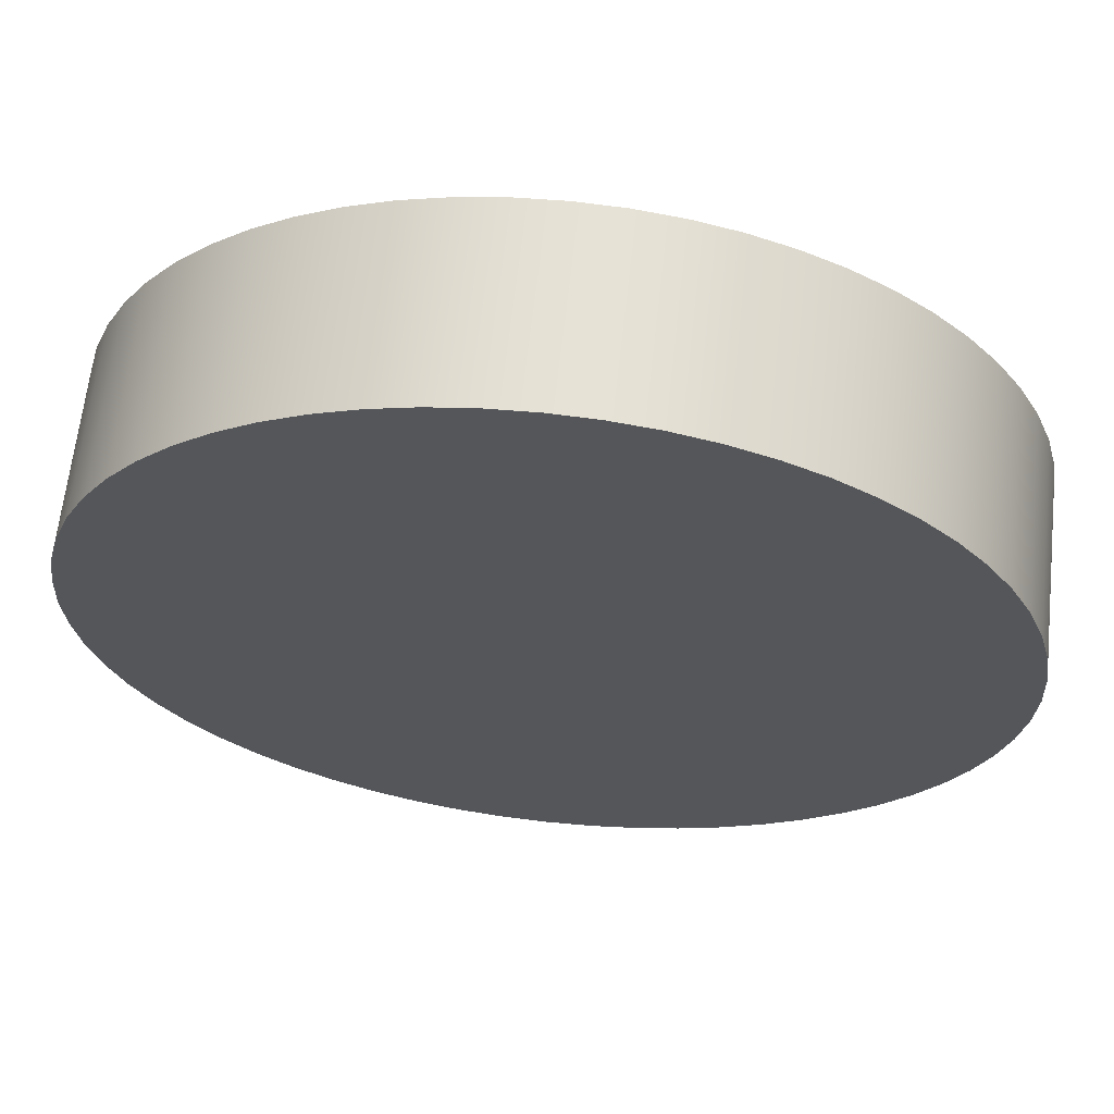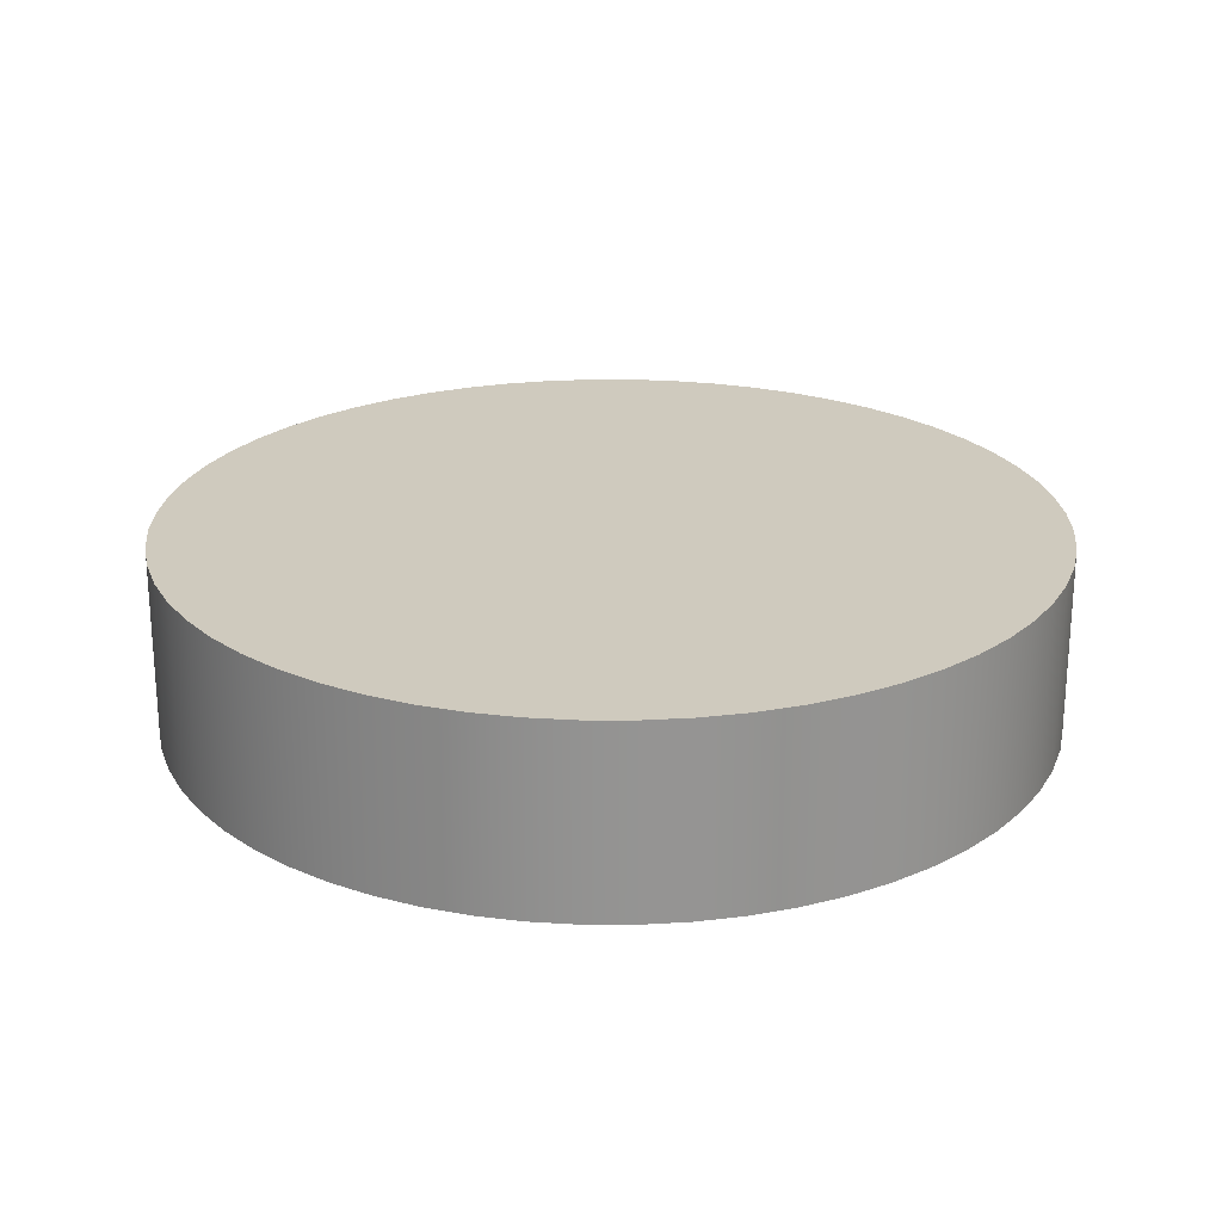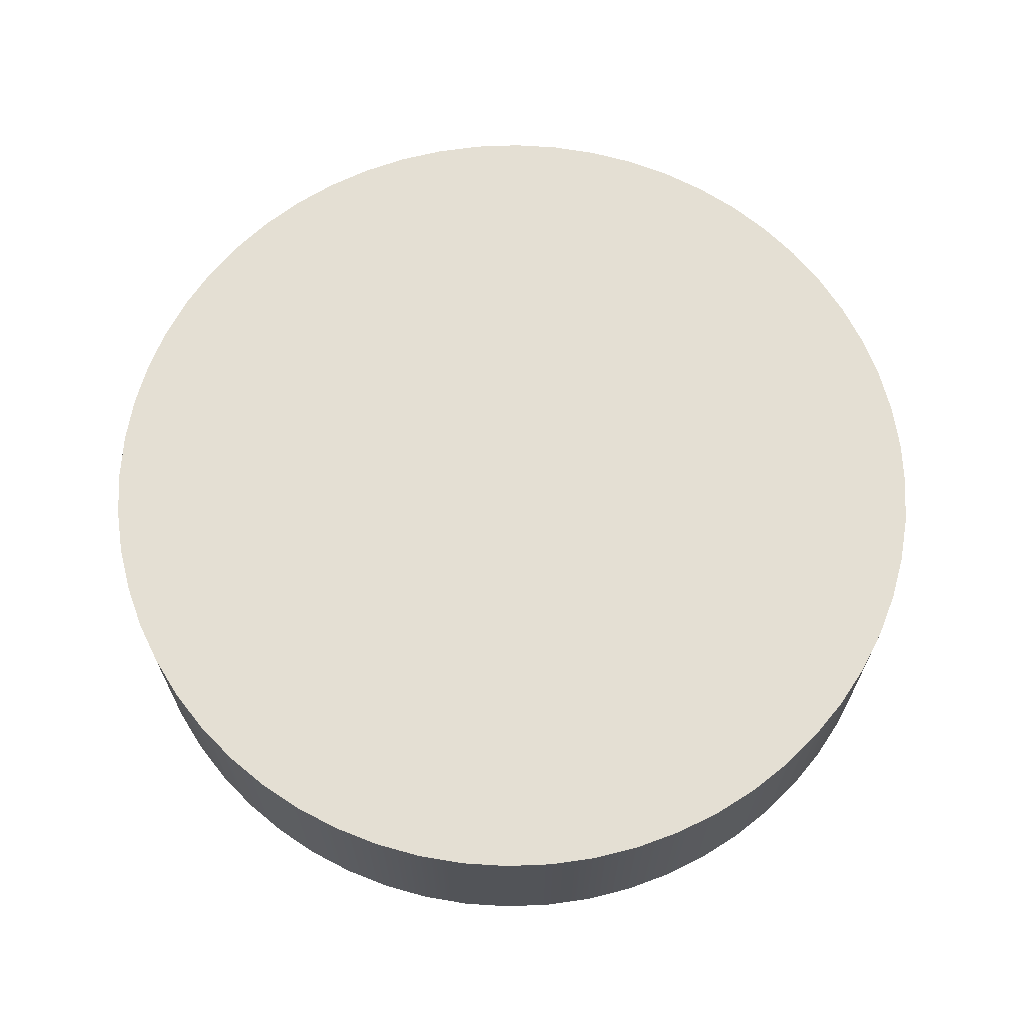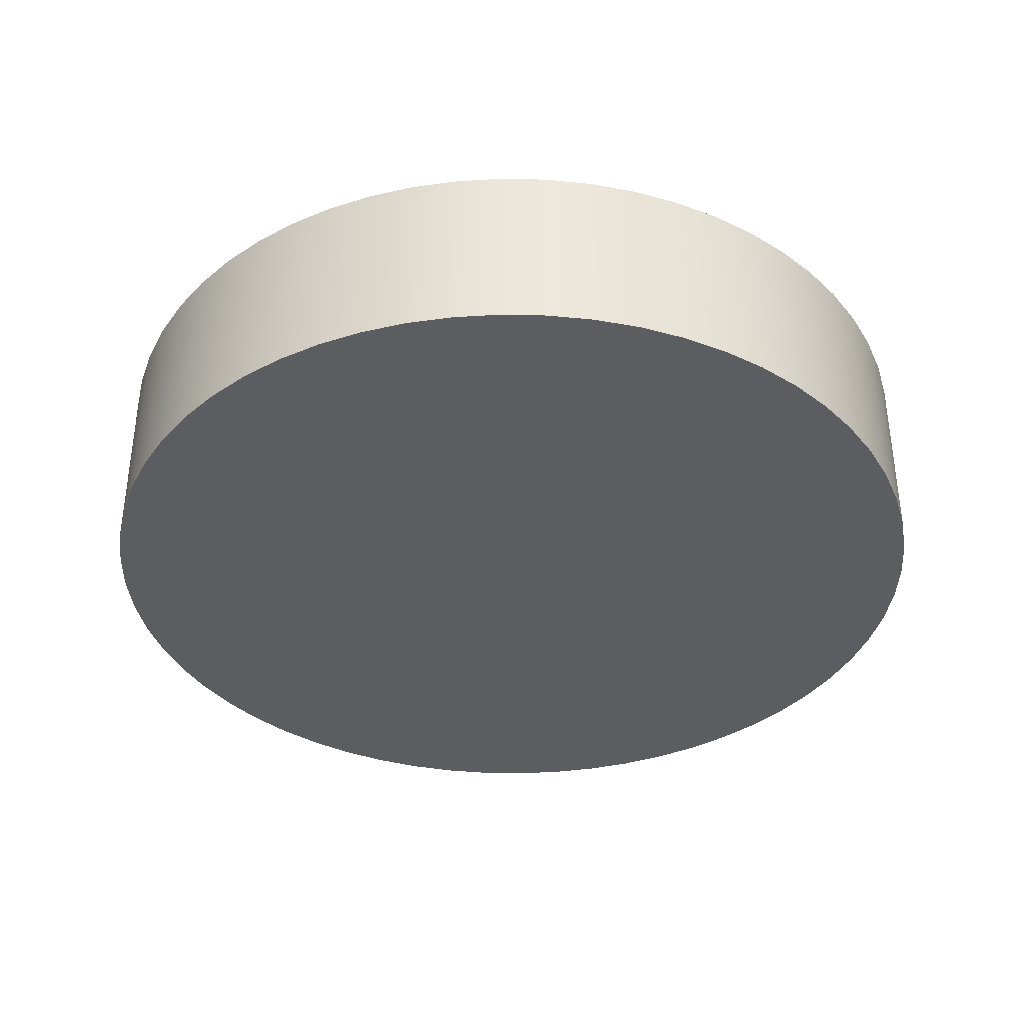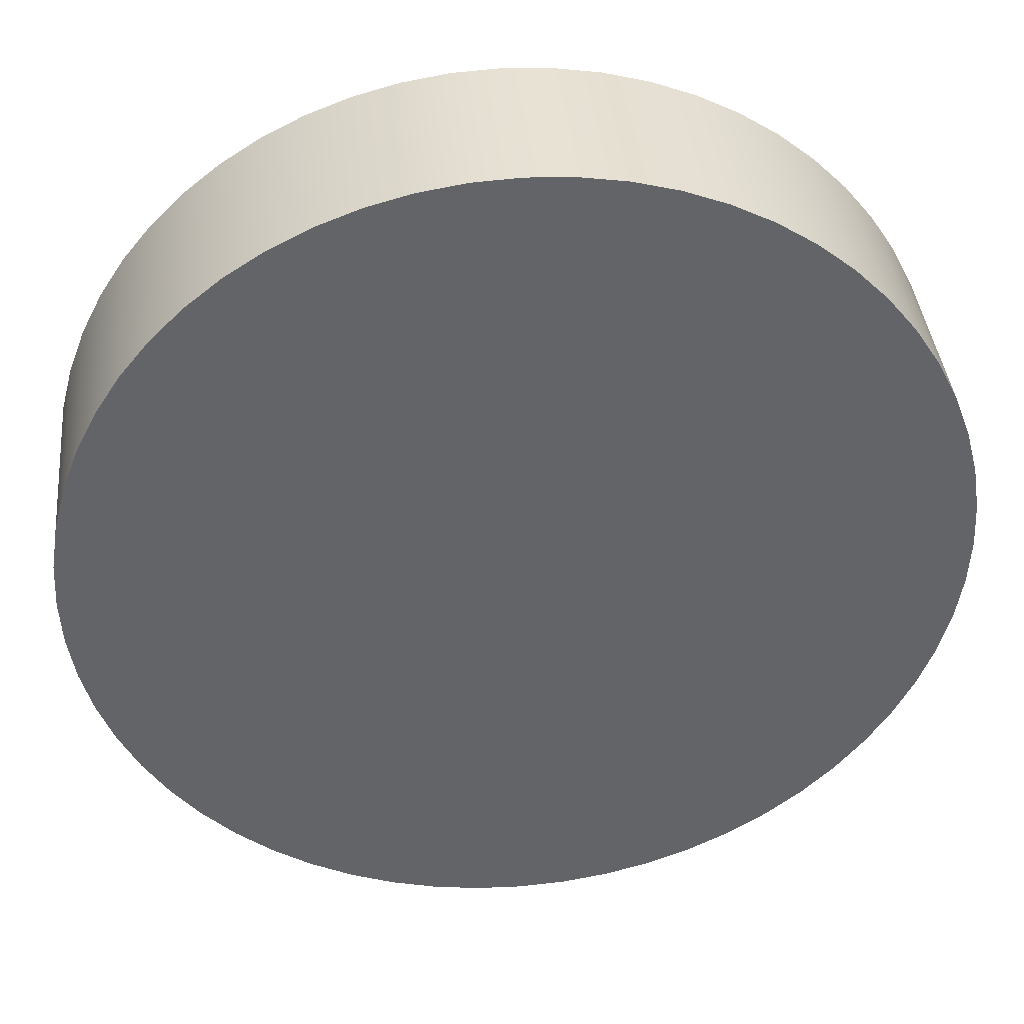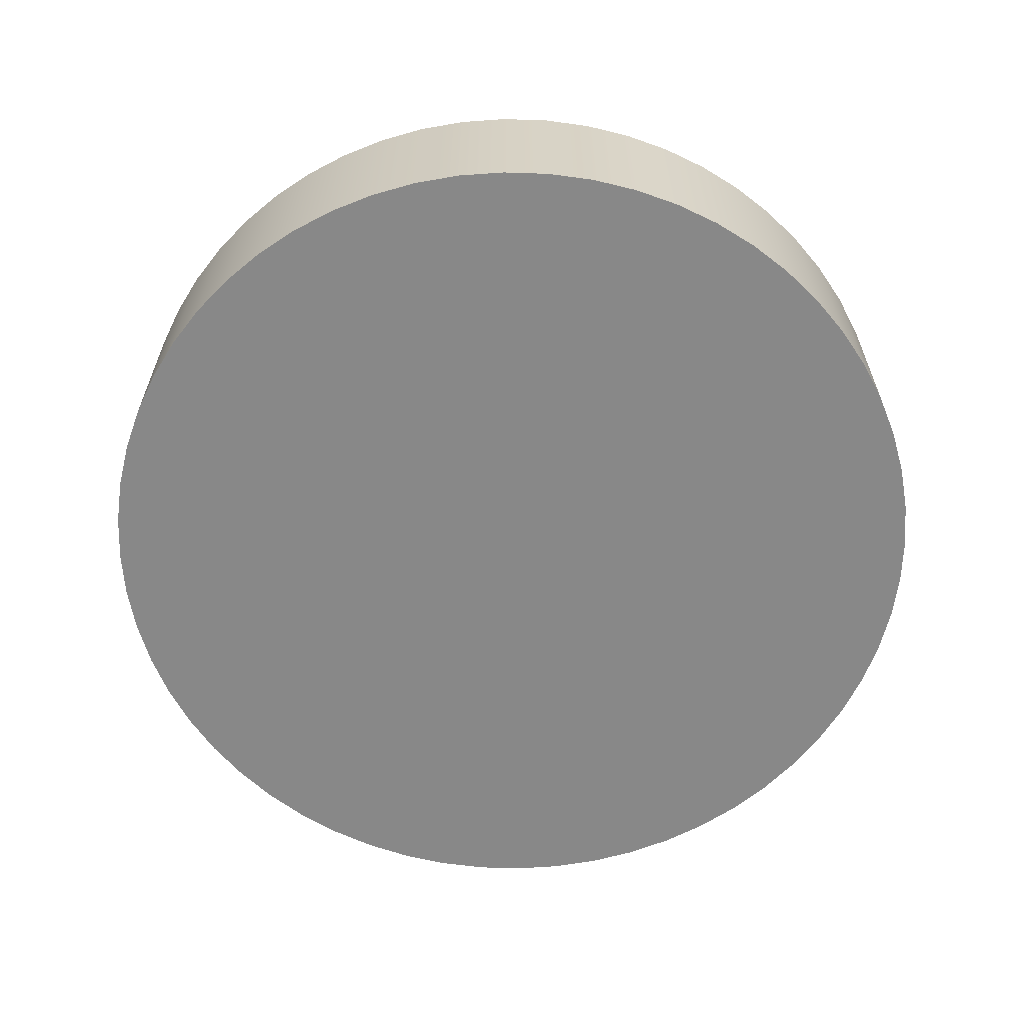
<metadata>
{"format":"obj","ext":"obj","renderer":"f3d","projection":"perspective","resolution":1024,"background":"white","views":[{"elev":64.3,"azim":6.3,"up":"+Y"},{"elev":23.2,"azim":-80.8,"up":"+Z"},{"elev":66.7,"azim":-29.3,"up":"+Z"},{"elev":-37.1,"azim":-34.5,"up":"+Z"},{"elev":39.3,"azim":174.2,"up":"+Y"},{"elev":-62.7,"azim":175.1,"up":"+Z"}]}
</metadata>
<code>
v -0.705 -8.634e-17 0.3
v -0.7011 0.07369 0.3
v -0.6896 0.1466 0.3
v -0.6705 0.2179 0.3
v -0.644 0.2867 0.3
v -0.6105 0.3525 0.3
v -0.5704 0.4144 0.3
v -0.5239 0.4717 0.3
v -0.4717 0.5239 0.3
v -0.4144 0.5704 0.3
v -0.3525 0.6105 0.3
v -0.2867 0.644 0.3
v -0.2179 0.6705 0.3
v -0.1466 0.6896 0.3
v -0.07369 0.7011 0.3
v 4.317e-17 0.705 0.3
v 0.07369 0.7011 0.3
v 0.1466 0.6896 0.3
v 0.2179 0.6705 0.3
v 0.2867 0.644 0.3
v 0.3525 0.6105 0.3
v 0.4144 0.5704 0.3
v 0.4717 0.5239 0.3
v 0.5239 0.4717 0.3
v 0.5704 0.4144 0.3
v 0.6105 0.3525 0.3
v 0.644 0.2867 0.3
v 0.6705 0.2179 0.3
v 0.6896 0.1466 0.3
v 0.7011 0.07369 0.3
v 0.705 0 0.3
v 0.7011 -0.07369 0.3
v 0.6896 -0.1466 0.3
v 0.6705 -0.2179 0.3
v 0.644 -0.2867 0.3
v 0.6105 -0.3525 0.3
v 0.5704 -0.4144 0.3
v 0.5239 -0.4717 0.3
v 0.4717 -0.5239 0.3
v 0.4144 -0.5704 0.3
v 0.3525 -0.6105 0.3
v 0.2867 -0.644 0.3
v 0.2179 -0.6705 0.3
v 0.1466 -0.6896 0.3
v 0.07369 -0.7011 0.3
v 4.317e-17 -0.705 0.3
v -0.07369 -0.7011 0.3
v -0.1466 -0.6896 0.3
v -0.2179 -0.6705 0.3
v -0.2867 -0.644 0.3
v -0.3525 -0.6105 0.3
v -0.4144 -0.5704 0.3
v -0.4717 -0.5239 0.3
v -0.5239 -0.4717 0.3
v -0.5704 -0.4144 0.3
v -0.6105 -0.3525 0.3
v -0.644 -0.2867 0.3
v -0.6705 -0.2179 0.3
v -0.6896 -0.1466 0.3
v -0.7011 -0.07369 0.3
v -0.705 -8.634e-17 0
v -0.7011 -0.07369 0
v -0.6896 -0.1466 0
v -0.6705 -0.2179 0
v -0.644 -0.2867 0
v -0.6105 -0.3525 0
v -0.5704 -0.4144 0
v -0.5239 -0.4717 0
v -0.4717 -0.5239 0
v -0.4144 -0.5704 0
v -0.3525 -0.6105 0
v -0.2867 -0.644 0
v -0.2179 -0.6705 0
v -0.1466 -0.6896 0
v -0.07369 -0.7011 0
v 4.317e-17 -0.705 0
v 0.07369 -0.7011 0
v 0.1466 -0.6896 0
v 0.2179 -0.6705 0
v 0.2867 -0.644 0
v 0.3525 -0.6105 0
v 0.4144 -0.5704 0
v 0.4717 -0.5239 0
v 0.5239 -0.4717 0
v 0.5704 -0.4144 0
v 0.6105 -0.3525 0
v 0.644 -0.2867 0
v 0.6705 -0.2179 0
v 0.6896 -0.1466 0
v 0.7011 -0.07369 0
v 0.705 0 0
v 0.7011 0.07369 0
v 0.6896 0.1466 0
v 0.6705 0.2179 0
v 0.644 0.2867 0
v 0.6105 0.3525 0
v 0.5704 0.4144 0
v 0.5239 0.4717 0
v 0.4717 0.5239 0
v 0.4144 0.5704 0
v 0.3525 0.6105 0
v 0.2867 0.644 0
v 0.2179 0.6705 0
v 0.1466 0.6896 0
v 0.07369 0.7011 0
v 4.317e-17 0.705 0
v -0.07369 0.7011 0
v -0.1466 0.6896 0
v -0.2179 0.6705 0
v -0.2867 0.644 0
v -0.3525 0.6105 0
v -0.4144 0.5704 0
v -0.4717 0.5239 0
v -0.5239 0.4717 0
v -0.5704 0.4144 0
v -0.6105 0.3525 0
v -0.644 0.2867 0
v -0.6705 0.2179 0
v -0.6896 0.1466 0
v -0.7011 0.07369 0
v -0.705 -8.634e-17 0
v -0.705 -8.634e-17 0.3
v -0.705 -8.634e-17 0.3
v -0.7011 -0.07369 0.3
v -0.6896 -0.1466 0.3
v -0.6705 -0.2179 0.3
v -0.644 -0.2867 0.3
v -0.6105 -0.3525 0.3
v -0.5704 -0.4144 0.3
v -0.5239 -0.4717 0.3
v -0.4717 -0.5239 0.3
v -0.4144 -0.5704 0.3
v -0.3525 -0.6105 0.3
v -0.2867 -0.644 0.3
v -0.2179 -0.6705 0.3
v -0.1466 -0.6896 0.3
v -0.07369 -0.7011 0.3
v 4.317e-17 -0.705 0.3
v 0.07369 -0.7011 0.3
v 0.1466 -0.6896 0.3
v 0.2179 -0.6705 0.3
v 0.2867 -0.644 0.3
v 0.3525 -0.6105 0.3
v 0.4144 -0.5704 0.3
v 0.4717 -0.5239 0.3
v 0.5239 -0.4717 0.3
v 0.5704 -0.4144 0.3
v 0.6105 -0.3525 0.3
v 0.644 -0.2867 0.3
v 0.6705 -0.2179 0.3
v 0.6896 -0.1466 0.3
v 0.7011 -0.07369 0.3
v 0.705 0 0.3
v 0.7011 0.07369 0.3
v 0.6896 0.1466 0.3
v 0.6705 0.2179 0.3
v 0.644 0.2867 0.3
v 0.6105 0.3525 0.3
v 0.5704 0.4144 0.3
v 0.5239 0.4717 0.3
v 0.4717 0.5239 0.3
v 0.4144 0.5704 0.3
v 0.3525 0.6105 0.3
v 0.2867 0.644 0.3
v 0.2179 0.6705 0.3
v 0.1466 0.6896 0.3
v 0.07369 0.7011 0.3
v 4.317e-17 0.705 0.3
v -0.07369 0.7011 0.3
v -0.1466 0.6896 0.3
v -0.2179 0.6705 0.3
v -0.2867 0.644 0.3
v -0.3525 0.6105 0.3
v -0.4144 0.5704 0.3
v -0.4717 0.5239 0.3
v -0.5239 0.4717 0.3
v -0.5704 0.4144 0.3
v -0.6105 0.3525 0.3
v -0.644 0.2867 0.3
v -0.6705 0.2179 0.3
v -0.6896 0.1466 0.3
v -0.7011 0.07369 0.3
v -0.705 -8.634e-17 0
v -0.7011 0.07369 0
v -0.6896 0.1466 0
v -0.6705 0.2179 0
v -0.644 0.2867 0
v -0.6105 0.3525 0
v -0.5704 0.4144 0
v -0.5239 0.4717 0
v -0.4717 0.5239 0
v -0.4144 0.5704 0
v -0.3525 0.6105 0
v -0.2867 0.644 0
v -0.2179 0.6705 0
v -0.1466 0.6896 0
v -0.07369 0.7011 0
v 4.317e-17 0.705 0
v 0.07369 0.7011 0
v 0.1466 0.6896 0
v 0.2179 0.6705 0
v 0.2867 0.644 0
v 0.3525 0.6105 0
v 0.4144 0.5704 0
v 0.4717 0.5239 0
v 0.5239 0.4717 0
v 0.5704 0.4144 0
v 0.6105 0.3525 0
v 0.644 0.2867 0
v 0.6705 0.2179 0
v 0.6896 0.1466 0
v 0.7011 0.07369 0
v 0.705 0 0
v 0.7011 -0.07369 0
v 0.6896 -0.1466 0
v 0.6705 -0.2179 0
v 0.644 -0.2867 0
v 0.6105 -0.3525 0
v 0.5704 -0.4144 0
v 0.5239 -0.4717 0
v 0.4717 -0.5239 0
v 0.4144 -0.5704 0
v 0.3525 -0.6105 0
v 0.2867 -0.644 0
v 0.2179 -0.6705 0
v 0.1466 -0.6896 0
v 0.07369 -0.7011 0
v 4.317e-17 -0.705 0
v -0.07369 -0.7011 0
v -0.1466 -0.6896 0
v -0.2179 -0.6705 0
v -0.2867 -0.644 0
v -0.3525 -0.6105 0
v -0.4144 -0.5704 0
v -0.4717 -0.5239 0
v -0.5239 -0.4717 0
v -0.5704 -0.4144 0
v -0.6105 -0.3525 0
v -0.644 -0.2867 0
v -0.6705 -0.2179 0
v -0.6896 -0.1466 0
v -0.7011 -0.07369 0
g b0a1f5ae-e33f-11ea-99cd-54bf646e7e1f
f 2 120 1
f 1 120 121
f 122 61 60
f 60 61 62
f 60 62 59
f 59 62 63
f 59 63 58
f 58 63 64
f 58 64 57
f 57 64 65
f 57 65 56
f 56 65 66
f 56 66 55
f 55 66 67
f 55 67 54
f 54 67 68
f 54 68 53
f 53 68 69
f 53 69 52
f 52 69 70
f 52 70 51
f 51 70 71
f 51 71 50
f 50 71 72
f 50 72 49
f 49 72 73
f 49 73 48
f 48 73 74
f 48 74 47
f 47 74 75
f 47 75 46
f 46 75 76
f 46 76 45
f 45 76 77
f 45 77 44
f 44 77 78
f 44 78 43
f 43 78 79
f 43 79 42
f 42 79 80
f 42 80 41
f 41 80 81
f 41 81 40
f 40 81 82
f 40 82 39
f 39 82 83
f 39 83 38
f 38 83 84
f 38 84 37
f 37 84 85
f 37 85 36
f 36 85 86
f 36 86 35
f 35 86 87
f 35 87 34
f 34 87 88
f 34 88 33
f 33 88 89
f 33 89 32
f 32 89 90
f 32 90 31
f 31 90 91
f 31 91 30
f 30 91 92
f 30 92 29
f 29 92 93
f 29 93 28
f 28 93 94
f 28 94 27
f 27 94 95
f 27 95 26
f 26 95 96
f 26 96 25
f 25 96 97
f 25 97 24
f 24 97 98
f 24 98 23
f 23 98 99
f 23 99 22
f 22 99 100
f 22 100 21
f 21 100 101
f 21 101 20
f 20 101 102
f 20 102 19
f 19 102 103
f 19 103 18
f 18 103 104
f 18 104 17
f 17 104 105
f 17 105 16
f 16 105 106
f 16 106 15
f 15 106 107
f 15 107 14
f 14 107 108
f 14 108 13
f 13 108 109
f 13 109 12
f 12 109 110
f 12 110 11
f 11 110 111
f 11 111 10
f 10 111 112
f 10 112 9
f 9 112 113
f 9 113 8
f 8 113 114
f 8 114 7
f 7 114 115
f 7 115 6
f 6 115 116
f 6 116 5
f 5 116 117
f 5 117 4
f 4 117 118
f 4 118 3
f 3 118 119
f 3 119 2
f 2 119 120
g b0a21cca-e33f-11ea-b902-54bf646e7e1f
f 124 152 123
f 123 152 153
f 123 153 182
f 182 153 154
f 182 154 181
f 181 154 155
f 181 155 180
f 180 155 156
f 180 156 179
f 179 156 157
f 179 157 178
f 178 157 158
f 178 158 177
f 177 158 159
f 177 159 176
f 176 159 160
f 176 160 175
f 175 160 161
f 175 161 174
f 174 161 162
f 174 162 173
f 173 162 163
f 173 163 172
f 172 163 164
f 172 164 171
f 171 164 165
f 171 165 170
f 170 165 166
f 170 166 169
f 169 166 167
f 169 167 168
f 152 124 151
f 151 124 125
f 151 125 150
f 150 125 126
f 150 126 149
f 149 126 127
f 149 127 148
f 148 127 128
f 148 128 147
f 147 128 129
f 147 129 146
f 146 129 130
f 146 130 145
f 145 130 131
f 145 131 144
f 144 131 132
f 144 132 143
f 143 132 133
f 143 133 142
f 142 133 134
f 142 134 141
f 141 134 135
f 141 135 140
f 140 135 136
f 140 136 139
f 139 136 137
f 139 137 138
g b0a243d2-e33f-11ea-9a5c-54bf646e7e1f
f 184 212 183
f 183 212 213
f 183 213 242
f 242 213 214
f 242 214 241
f 241 214 215
f 241 215 240
f 240 215 216
f 240 216 239
f 239 216 217
f 239 217 238
f 238 217 218
f 238 218 237
f 237 218 219
f 237 219 236
f 236 219 220
f 236 220 235
f 235 220 221
f 235 221 234
f 234 221 222
f 234 222 233
f 233 222 223
f 233 223 232
f 232 223 224
f 232 224 231
f 231 224 225
f 231 225 230
f 230 225 226
f 230 226 229
f 229 226 227
f 229 227 228
f 212 184 211
f 211 184 185
f 211 185 210
f 210 185 186
f 210 186 209
f 209 186 187
f 209 187 208
f 208 187 188
f 208 188 207
f 207 188 189
f 207 189 206
f 206 189 190
f 206 190 205
f 205 190 191
f 205 191 204
f 204 191 192
f 204 192 203
f 203 192 193
f 203 193 202
f 202 193 194
f 202 194 201
f 201 194 195
f 201 195 200
f 200 195 196
f 200 196 199
f 199 196 197
f 199 197 198

</code>
